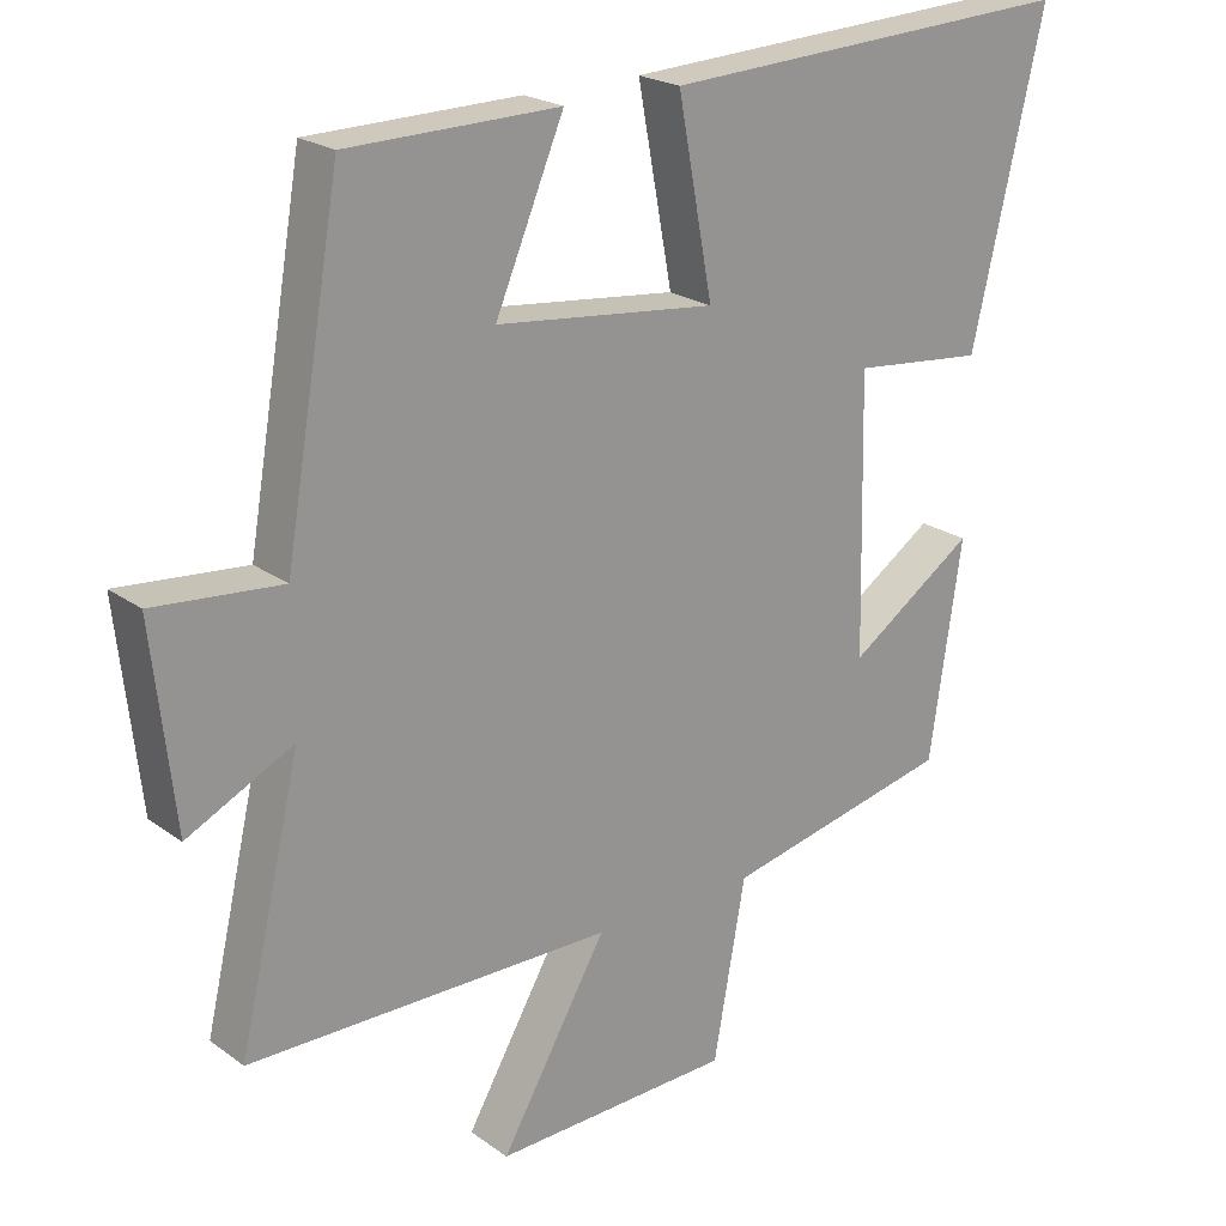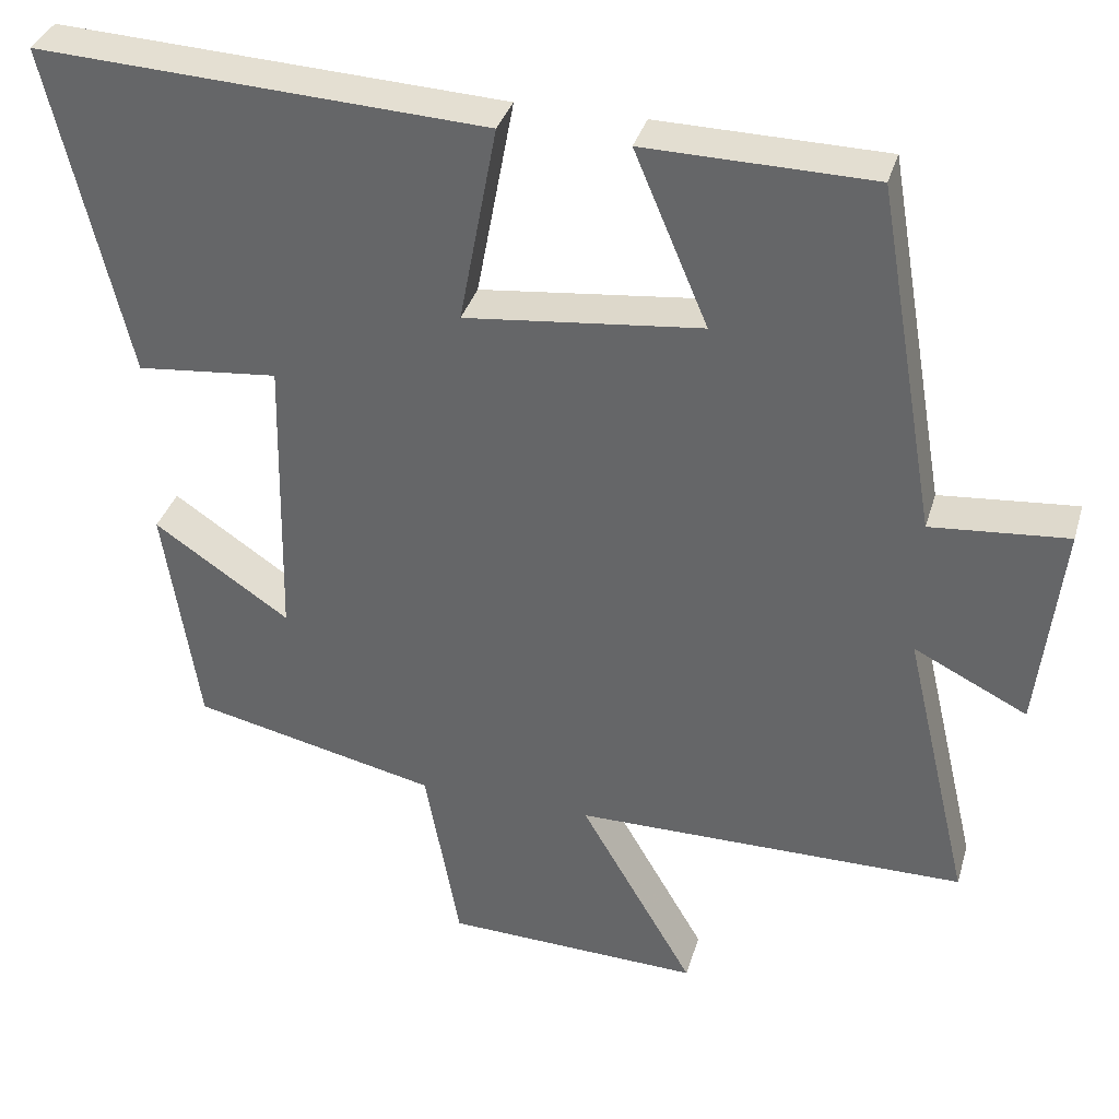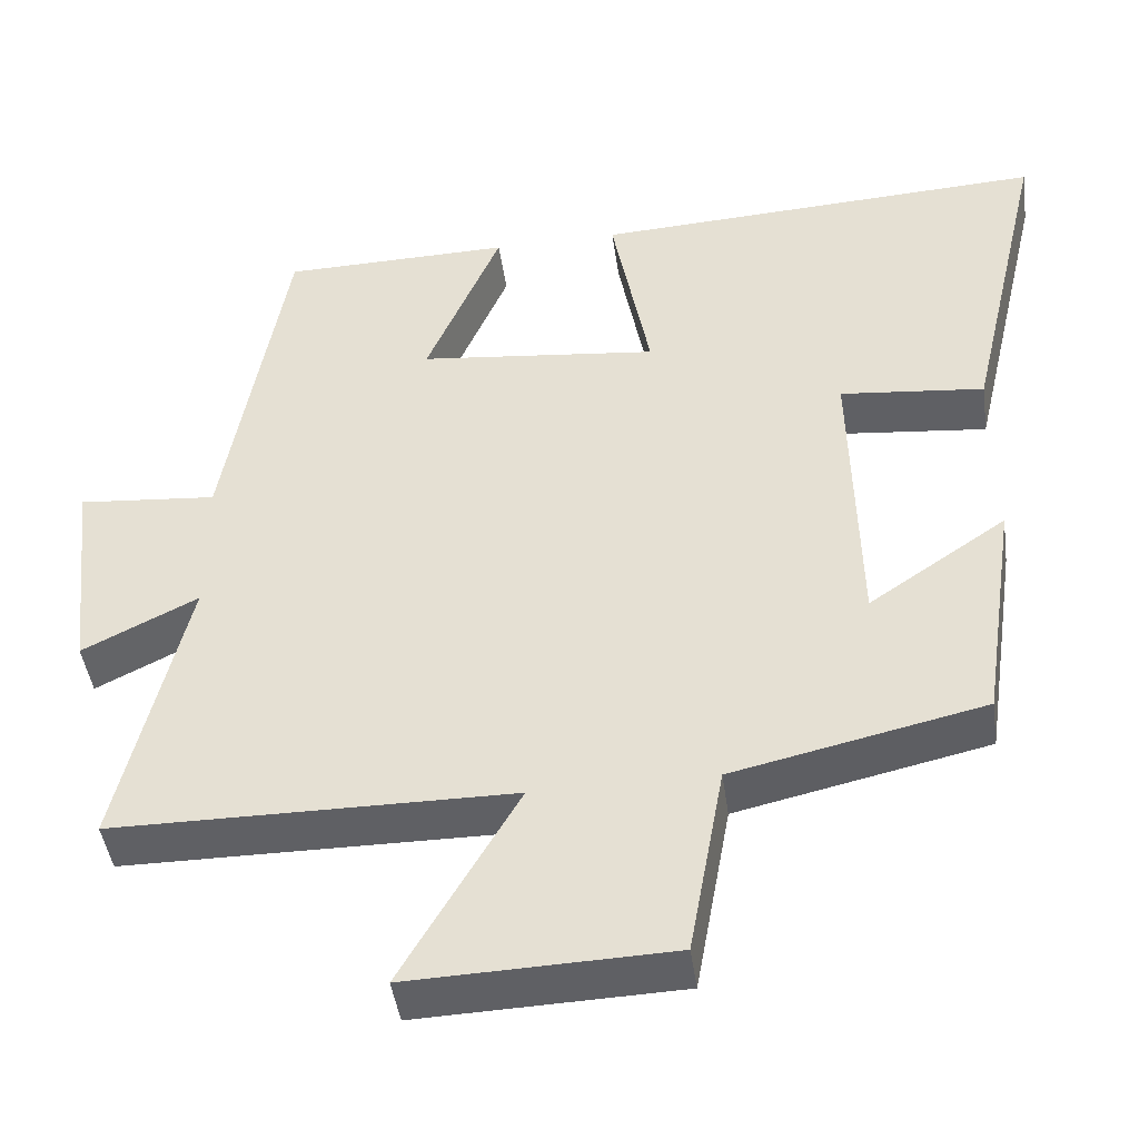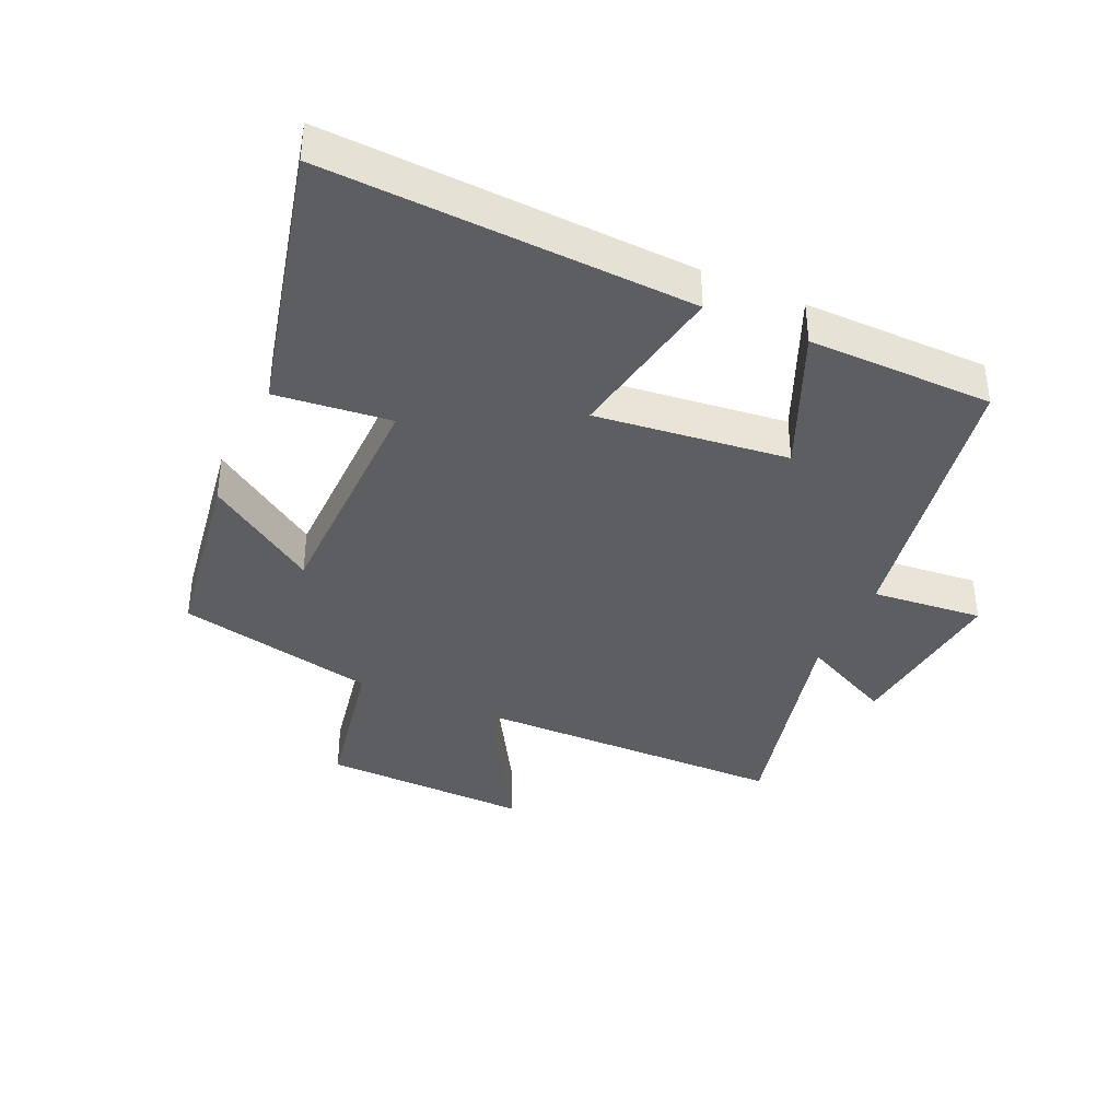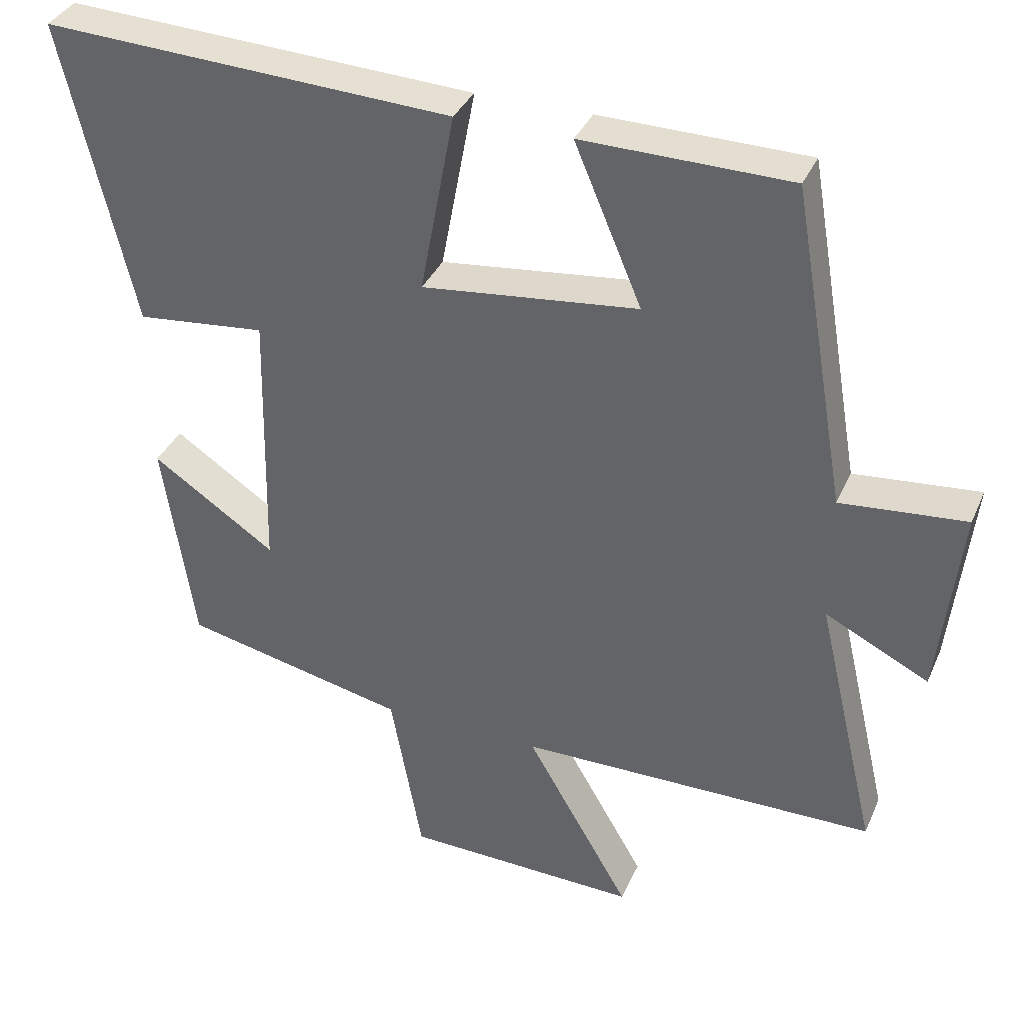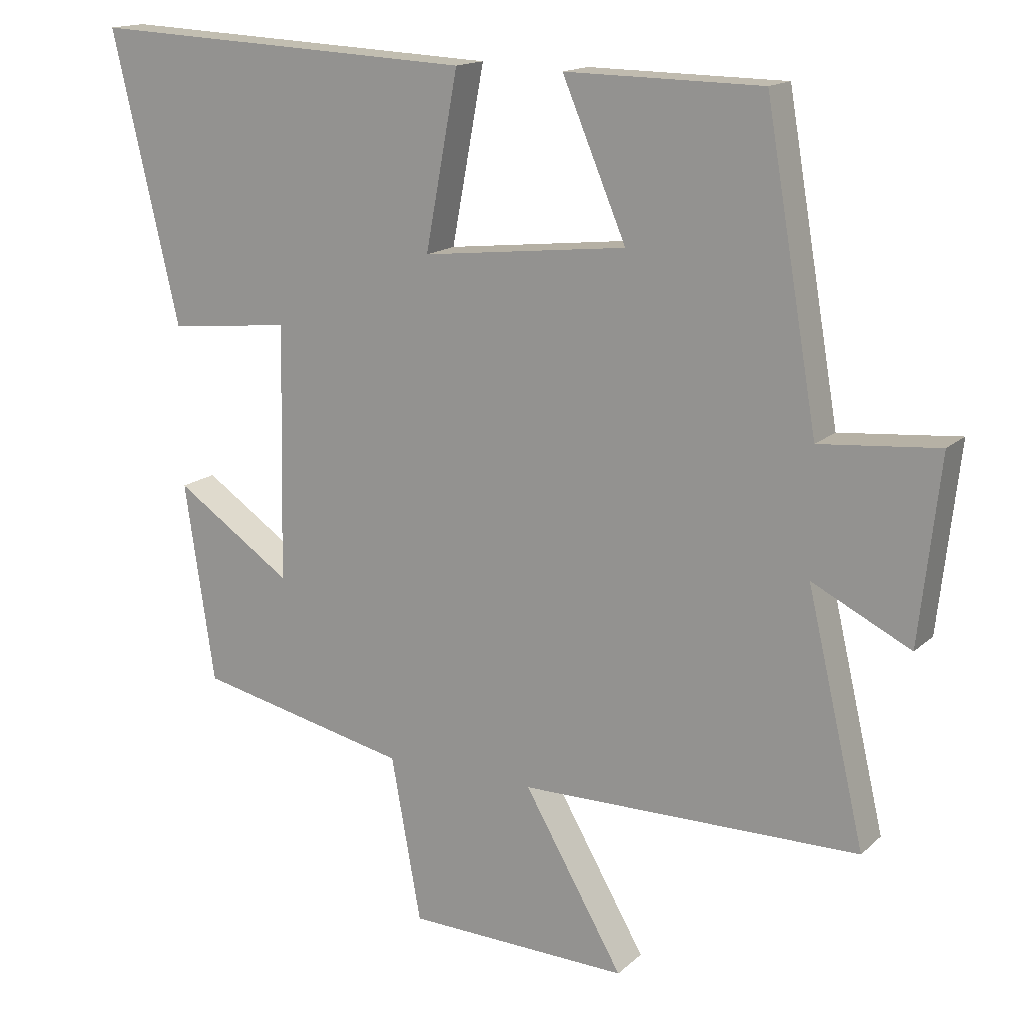
<metadata>
{"format":"obj","ext":"obj","renderer":"f3d","projection":"perspective","resolution":1024,"background":"white","views":[{"elev":22.0,"azim":141.0,"up":"+Z"},{"elev":35.5,"azim":15.8,"up":"+Z"},{"elev":-44.8,"azim":-172.0,"up":"+Z"},{"elev":-38.3,"azim":-24.0,"up":"+Y"},{"elev":35.9,"azim":21.6,"up":"+Z"},{"elev":15.5,"azim":29.6,"up":"+Z"}]}
</metadata>
<code>
v 0.423 0.07 0.496
v 0.5 0.07 0.049
v 0.675 0.07 0.065
v 0.645 0.07 -0.205
v 0.5 0.07 -0.133
v 0.585 0.07 -0.496
v 0.084 0.07 -0.5
v 0.23 0.07 -0.752
v -0.098 0.07 -0.742
v -0.142 0.07 -0.5
v -0.456 0.07 -0.431
v -0.5 0.07 -0.137
v -0.327 0.07 -0.254
v -0.319 0.07 0.122
v -0.5 0.07 0.103
v -0.599 0.07 0.527
v -0.027 0.07 0.5
v -0.075 0.07 0.244
v 0.227 0.07 0.278
v 0.133 0.07 0.5
v 0.423 0 0.496
v 0.5 0 0.049
v 0.675 0 0.065
v 0.645 0 -0.205
v 0.5 0 -0.133
v 0.585 0 -0.496
v 0.084 0 -0.5
v 0.23 0 -0.752
v -0.098 0 -0.742
v -0.142 0 -0.5
v -0.456 0 -0.431
v -0.5 0 -0.137
v -0.327 0 -0.254
v -0.319 0 0.122
v -0.5 0 0.103
v -0.599 0 0.527
v -0.027 0 0.5
v -0.075 0 0.244
v 0.227 0 0.278
v 0.133 0 0.5
f 19 20 1 2
f 18 19 2
f 15 16 17 18
f 14 15 18
f 13 14 18 2
f 10 11 12 13
f 10 13 2 3
f 7 8 9 10
f 5 6 7 10
f 5 10 3
f 3 4 5
f 22 21 40 39
f 22 39 38
f 38 37 36 35
f 38 35 34
f 22 38 34 33
f 33 32 31 30
f 23 22 33 30
f 30 29 28 27
f 30 27 26 25
f 23 30 25
f 25 24 23
f 1 21 22 2
f 2 22 23 3
f 3 23 24 4
f 4 24 25 5
f 5 25 26 6
f 6 26 27 7
f 7 27 28 8
f 8 28 29 9
f 9 29 30 10
f 10 30 31 11
f 11 31 32 12
f 12 32 33 13
f 13 33 34 14
f 14 34 35 15
f 15 35 36 16
f 16 36 37 17
f 17 37 38 18
f 18 38 39 19
f 19 39 40 20
f 20 40 21 1

</code>
